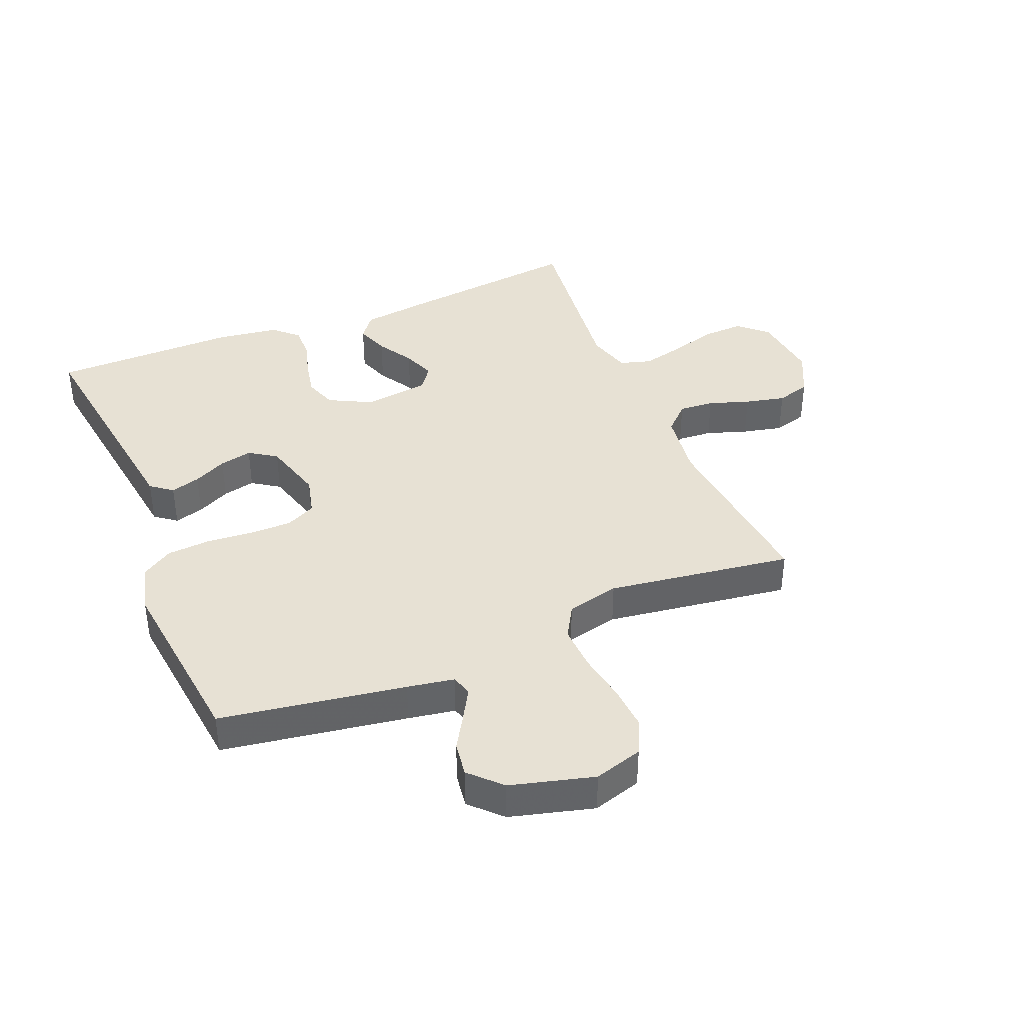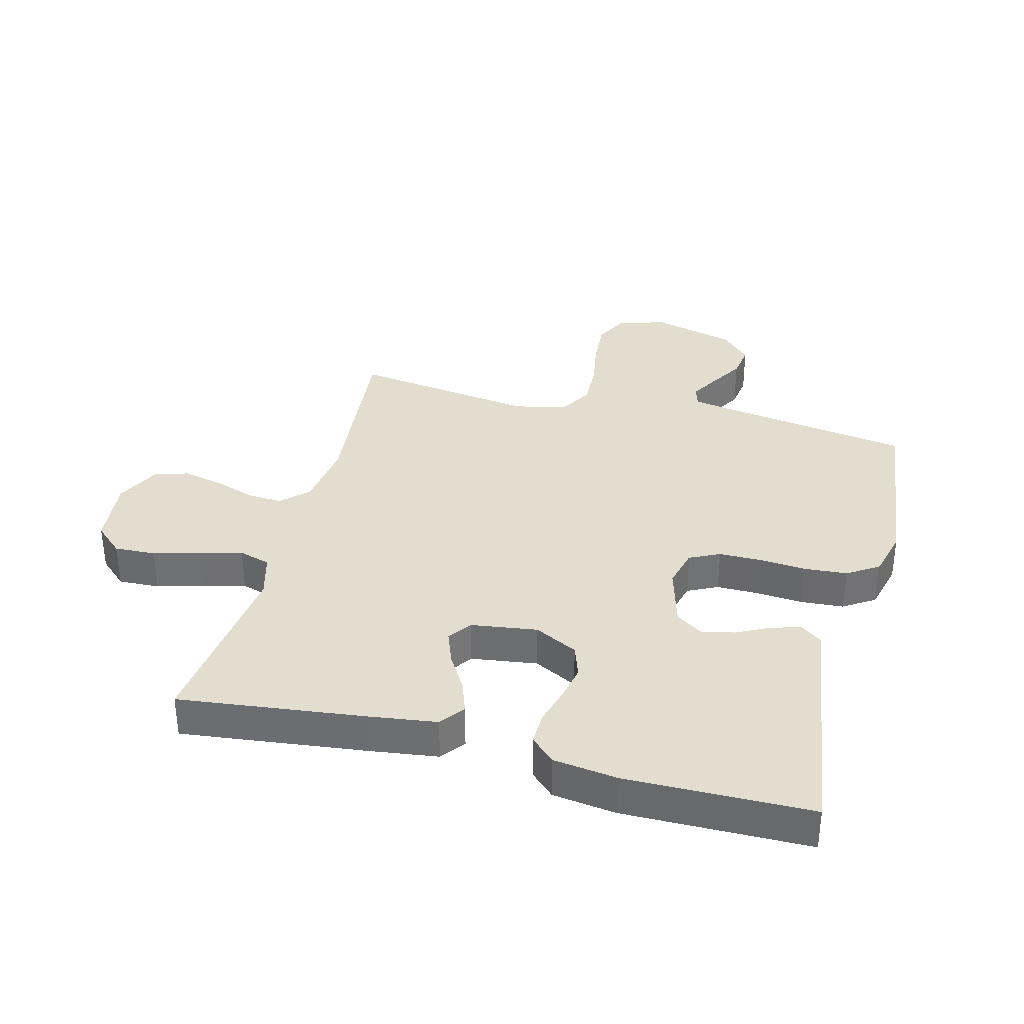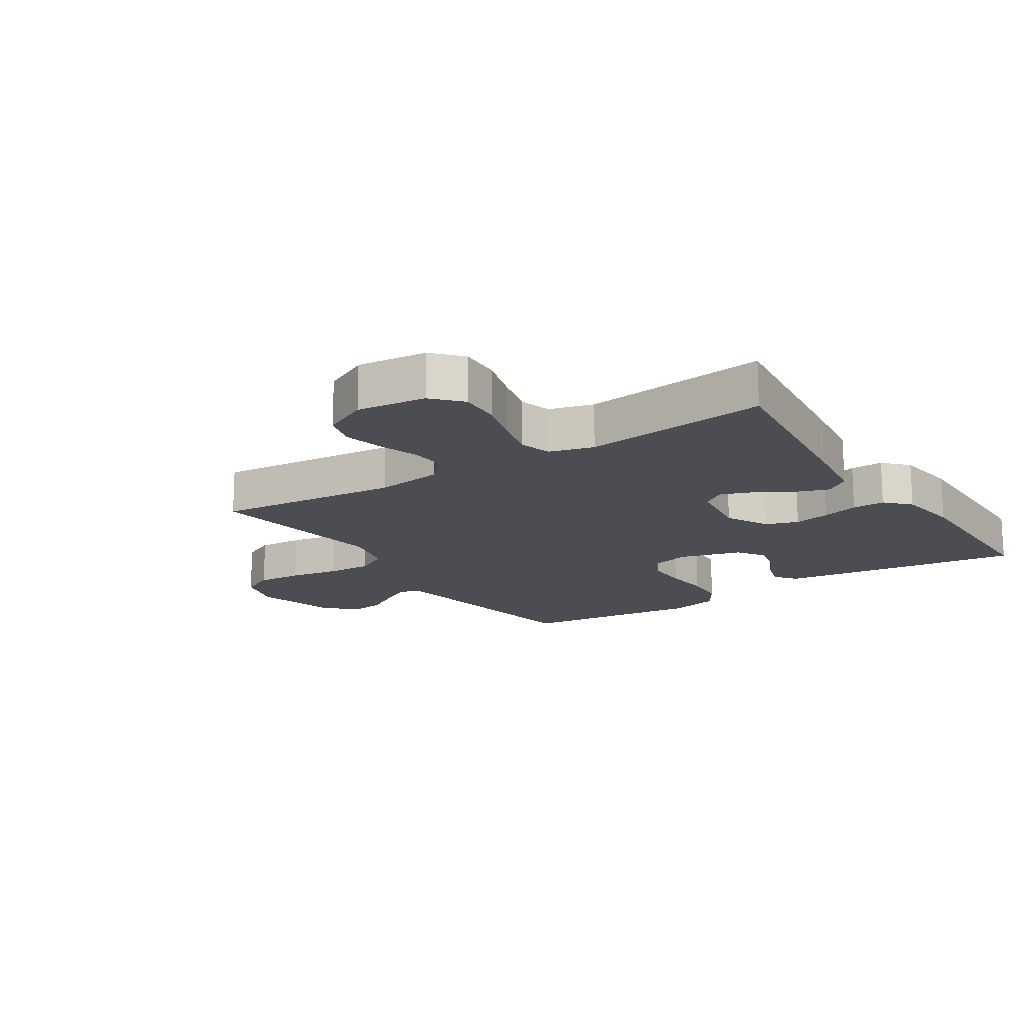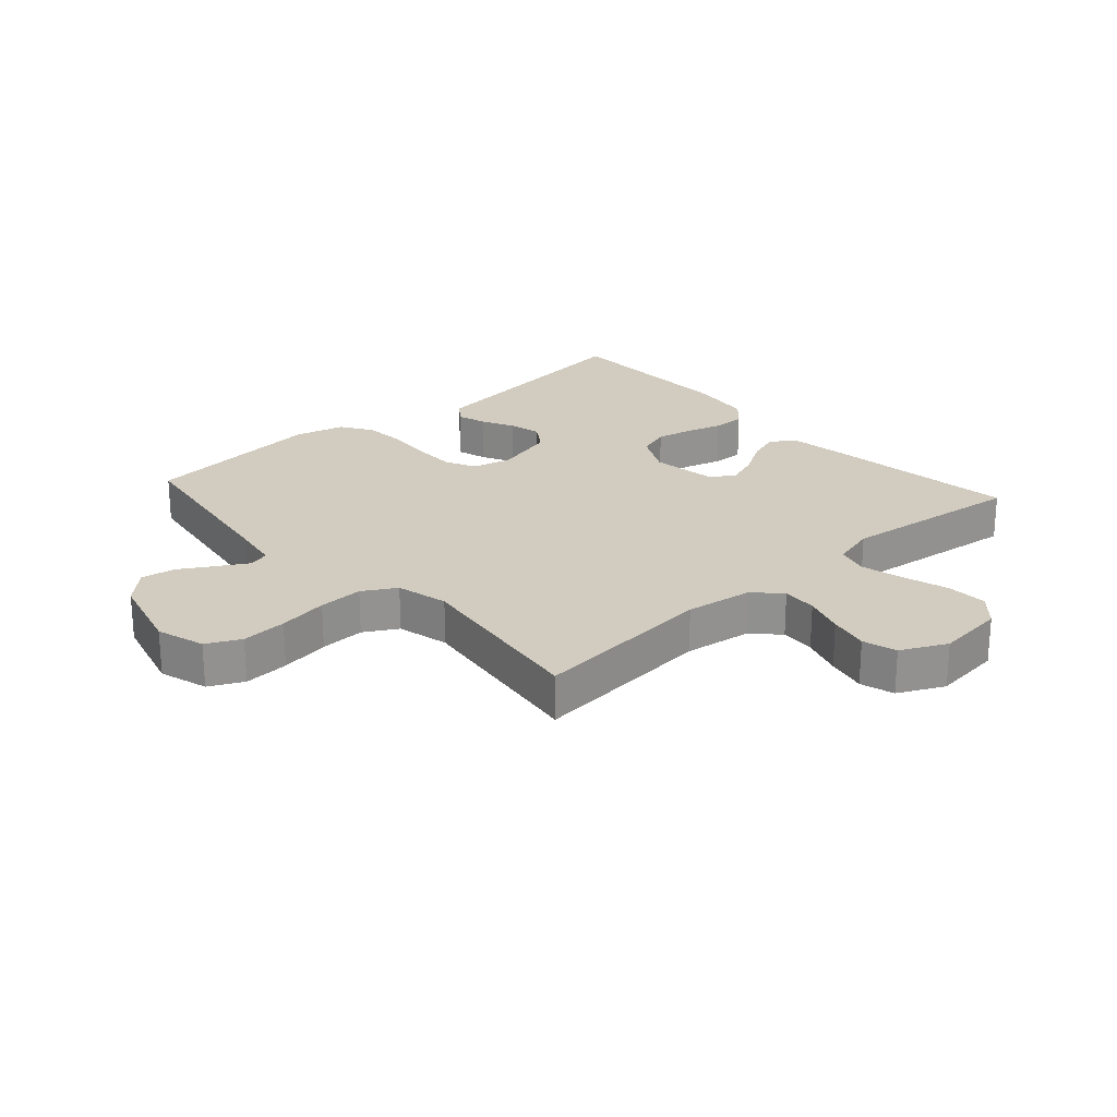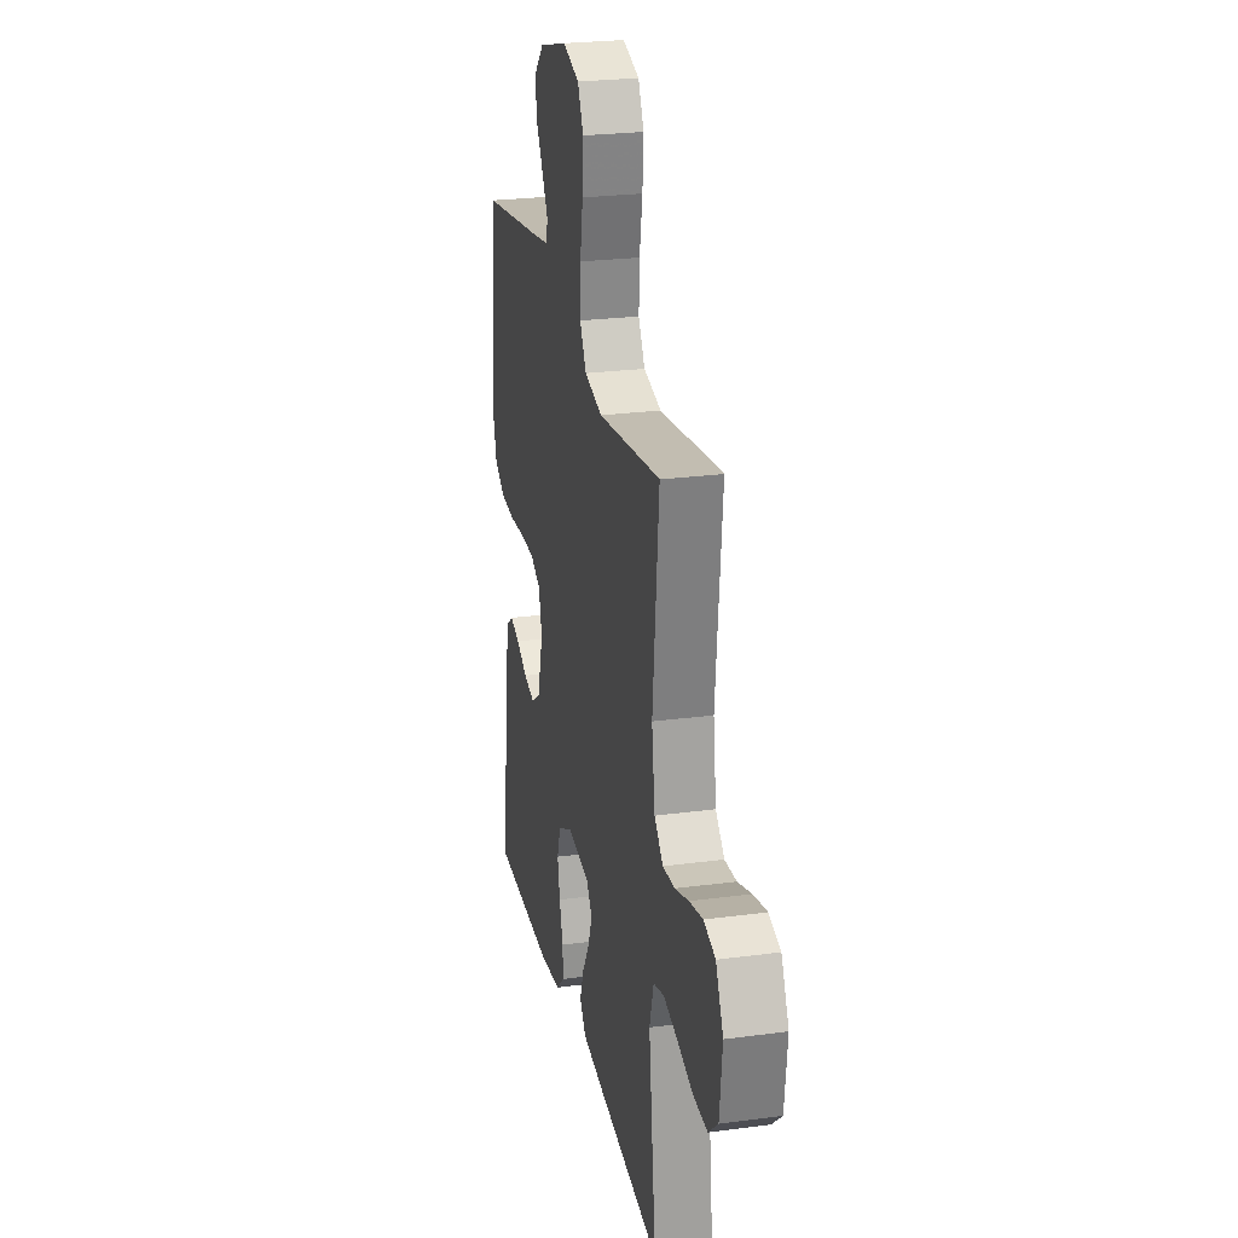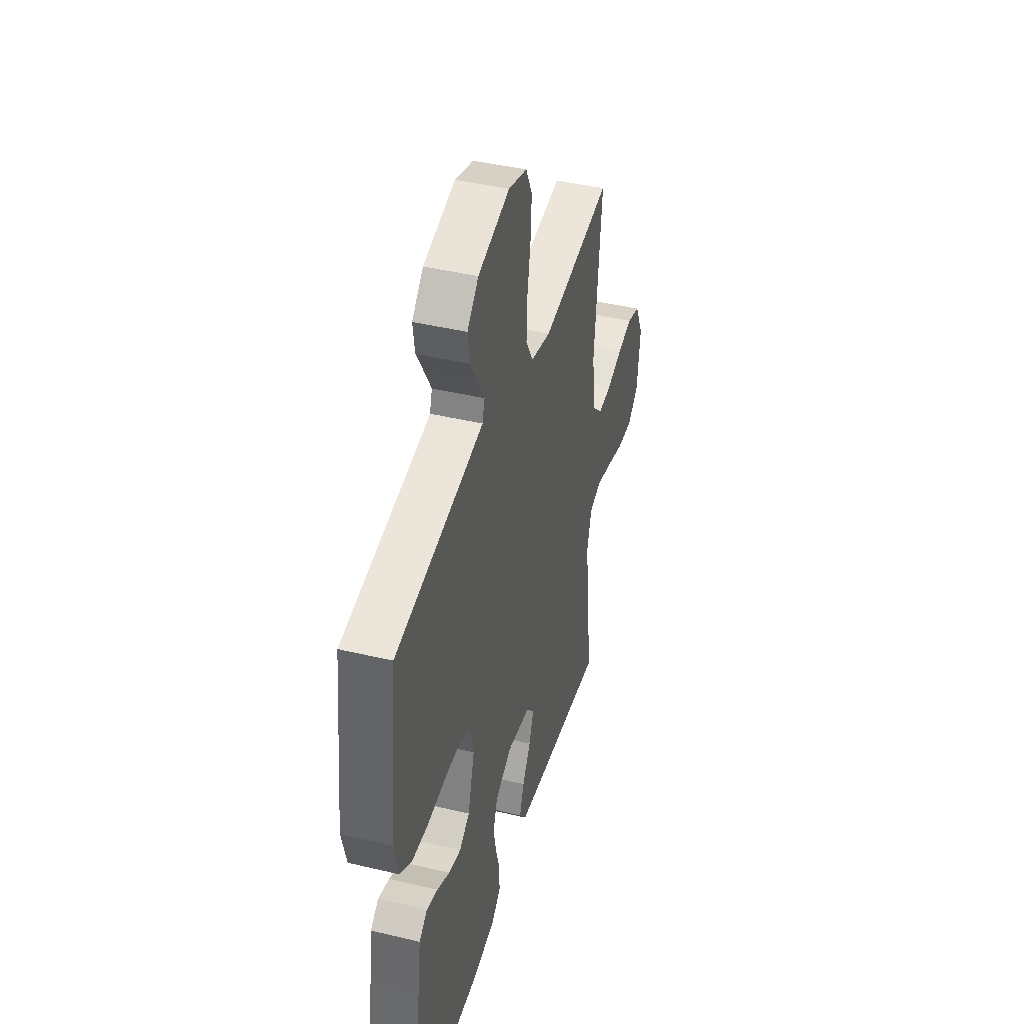
<metadata>
{"format":"obj","ext":"obj","renderer":"f3d","projection":"perspective","resolution":1024,"background":"white","views":[{"elev":39.4,"azim":-22.4,"up":"+Y"},{"elev":34.9,"azim":-165.4,"up":"+Y"},{"elev":-16.3,"azim":123.2,"up":"+Y"},{"elev":23.8,"azim":48.2,"up":"+Y"},{"elev":25.1,"azim":77.8,"up":"+Z"},{"elev":42.6,"azim":-74.1,"up":"+Z"}]}
</metadata>
<code>
v 0.5 0.07 -0.5
v 0.2 0.07 -0.464
v 0.09 0.07 -0.449
v 0.06 0.07 -0.41
v 0.079 0.07 -0.356
v 0.114 0.07 -0.298
v 0.134 0.07 -0.244
v 0.107 0.07 -0.206
v 0 0.07 -0.191
v -0.07 0.07 -0.227
v -0.088 0.07 -0.28
v -0.076 0.07 -0.339
v -0.059 0.07 -0.399
v -0.058 0.07 -0.452
v -0.097 0.07 -0.489
v -0.2 0.07 -0.503
v -0.5 0.07 -0.5
v -0.459 0.07 -0.2
v -0.446 0.07 -0.104
v -0.411 0.07 -0.077
v -0.363 0.07 -0.091
v -0.309 0.07 -0.118
v -0.256 0.07 -0.13
v -0.212 0.07 -0.1
v -0.184 0.07 0
v -0.2 0.07 0.064
v -0.249 0.07 0.088
v -0.317 0.07 0.088
v -0.393 0.07 0.082
v -0.463 0.07 0.087
v -0.514 0.07 0.12
v -0.534 0.07 0.2
v -0.5 0.07 0.5
v -0.2 0.07 0.547
v -0.124 0.07 0.56
v -0.114 0.07 0.594
v -0.142 0.07 0.643
v -0.175 0.07 0.698
v -0.183 0.07 0.754
v -0.135 0.07 0.803
v 0 0.07 0.839
v 0.079 0.07 0.815
v 0.106 0.07 0.76
v 0.101 0.07 0.686
v 0.087 0.07 0.605
v 0.084 0.07 0.532
v 0.115 0.07 0.478
v 0.2 0.07 0.458
v 0.5 0.07 0.5
v 0.47 0.07 0.2
v 0.485 0.07 0.09
v 0.527 0.07 0.049
v 0.584 0.07 0.053
v 0.65 0.07 0.075
v 0.715 0.07 0.09
v 0.77 0.07 0.074
v 0.806 0.07 0
v 0.793 0.07 -0.113
v 0.747 0.07 -0.155
v 0.68 0.07 -0.152
v 0.605 0.07 -0.13
v 0.536 0.07 -0.113
v 0.485 0.07 -0.128
v 0.465 0.07 -0.2
v 0.5 0 -0.5
v 0.2 0 -0.464
v 0.09 0 -0.449
v 0.06 0 -0.41
v 0.079 0 -0.356
v 0.114 0 -0.298
v 0.134 0 -0.244
v 0.107 0 -0.206
v 0 0 -0.191
v -0.07 0 -0.227
v -0.088 0 -0.28
v -0.076 0 -0.339
v -0.059 0 -0.399
v -0.058 0 -0.452
v -0.097 0 -0.489
v -0.2 0 -0.503
v -0.5 0 -0.5
v -0.459 0 -0.2
v -0.446 0 -0.104
v -0.411 0 -0.077
v -0.363 0 -0.091
v -0.309 0 -0.118
v -0.256 0 -0.13
v -0.212 0 -0.1
v -0.184 0 0
v -0.2 0 0.064
v -0.249 0 0.088
v -0.317 0 0.088
v -0.393 0 0.082
v -0.463 0 0.087
v -0.514 0 0.12
v -0.534 0 0.2
v -0.5 0 0.5
v -0.2 0 0.547
v -0.124 0 0.56
v -0.114 0 0.594
v -0.142 0 0.643
v -0.175 0 0.698
v -0.183 0 0.754
v -0.135 0 0.803
v 0 0 0.839
v 0.079 0 0.815
v 0.106 0 0.76
v 0.101 0 0.686
v 0.087 0 0.605
v 0.084 0 0.532
v 0.115 0 0.478
v 0.2 0 0.458
v 0.5 0 0.5
v 0.47 0 0.2
v 0.485 0 0.09
v 0.527 0 0.049
v 0.584 0 0.053
v 0.65 0 0.075
v 0.715 0 0.09
v 0.77 0 0.074
v 0.806 0 0
v 0.793 0 -0.113
v 0.747 0 -0.155
v 0.68 0 -0.152
v 0.605 0 -0.13
v 0.536 0 -0.113
v 0.485 0 -0.128
v 0.465 0 -0.2
f 58 59 60 61
f 58 61 62
f 57 58 62
f 56 57 62 63
f 53 54 55 56
f 48 49 50
f 47 48 50 51
f 42 43 44 45
f 42 45 46
f 41 42 46
f 40 41 46
f 37 38 39 40
f 36 37 40 46
f 35 36 46 47
f 31 32 33 34
f 28 29 30 31
f 27 28 31 34
f 26 27 34 35
f 19 20 21 22
f 18 19 22 23
f 17 18 23
f 16 17 23 24
f 12 13 14 15
f 11 12 15 16
f 10 11 16 24
f 3 4 5 6
f 3 6 7
f 64 1 2 3
f 63 64 3 7
f 53 56 63 7
f 26 35 47 51
f 25 26 51 52
f 9 10 24 25
f 8 9 25 52
f 7 8 52 53
f 125 124 123 122
f 126 125 122
f 126 122 121
f 127 126 121 120
f 120 119 118 117
f 114 113 112
f 115 114 112 111
f 109 108 107 106
f 110 109 106
f 110 106 105
f 110 105 104
f 104 103 102 101
f 110 104 101 100
f 111 110 100 99
f 98 97 96 95
f 95 94 93 92
f 98 95 92 91
f 99 98 91 90
f 86 85 84 83
f 87 86 83 82
f 87 82 81
f 88 87 81 80
f 79 78 77 76
f 80 79 76 75
f 88 80 75 74
f 70 69 68 67
f 71 70 67
f 67 66 65 128
f 71 67 128 127
f 71 127 120 117
f 115 111 99 90
f 116 115 90 89
f 89 88 74 73
f 116 89 73 72
f 117 116 72 71
f 1 65 66 2
f 2 66 67 3
f 3 67 68 4
f 4 68 69 5
f 5 69 70 6
f 6 70 71 7
f 7 71 72 8
f 8 72 73 9
f 9 73 74 10
f 10 74 75 11
f 11 75 76 12
f 12 76 77 13
f 13 77 78 14
f 14 78 79 15
f 15 79 80 16
f 16 80 81 17
f 17 81 82 18
f 18 82 83 19
f 19 83 84 20
f 20 84 85 21
f 21 85 86 22
f 22 86 87 23
f 23 87 88 24
f 24 88 89 25
f 25 89 90 26
f 26 90 91 27
f 27 91 92 28
f 28 92 93 29
f 29 93 94 30
f 30 94 95 31
f 31 95 96 32
f 32 96 97 33
f 33 97 98 34
f 34 98 99 35
f 35 99 100 36
f 36 100 101 37
f 37 101 102 38
f 38 102 103 39
f 39 103 104 40
f 40 104 105 41
f 41 105 106 42
f 42 106 107 43
f 43 107 108 44
f 44 108 109 45
f 45 109 110 46
f 46 110 111 47
f 47 111 112 48
f 48 112 113 49
f 49 113 114 50
f 50 114 115 51
f 51 115 116 52
f 52 116 117 53
f 53 117 118 54
f 54 118 119 55
f 55 119 120 56
f 56 120 121 57
f 57 121 122 58
f 58 122 123 59
f 59 123 124 60
f 60 124 125 61
f 61 125 126 62
f 62 126 127 63
f 63 127 128 64
f 64 128 65 1

</code>
